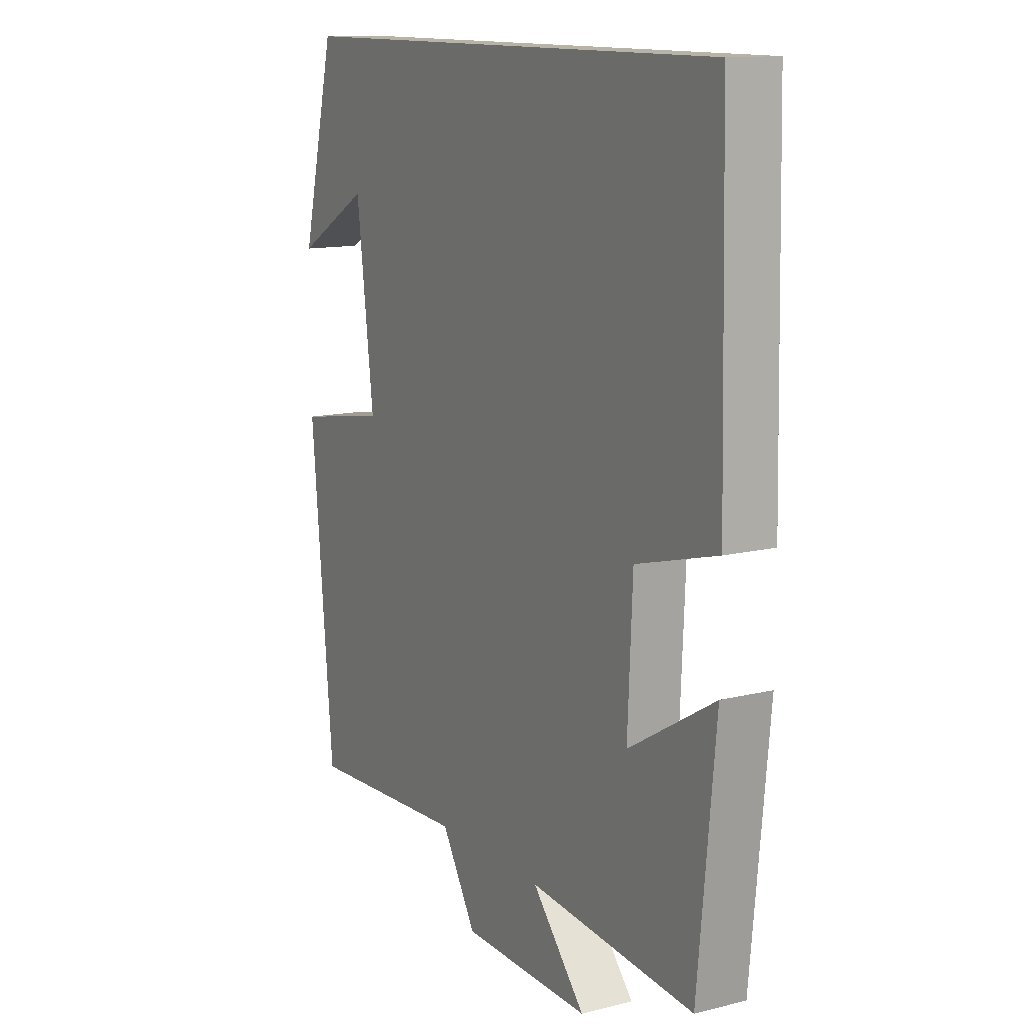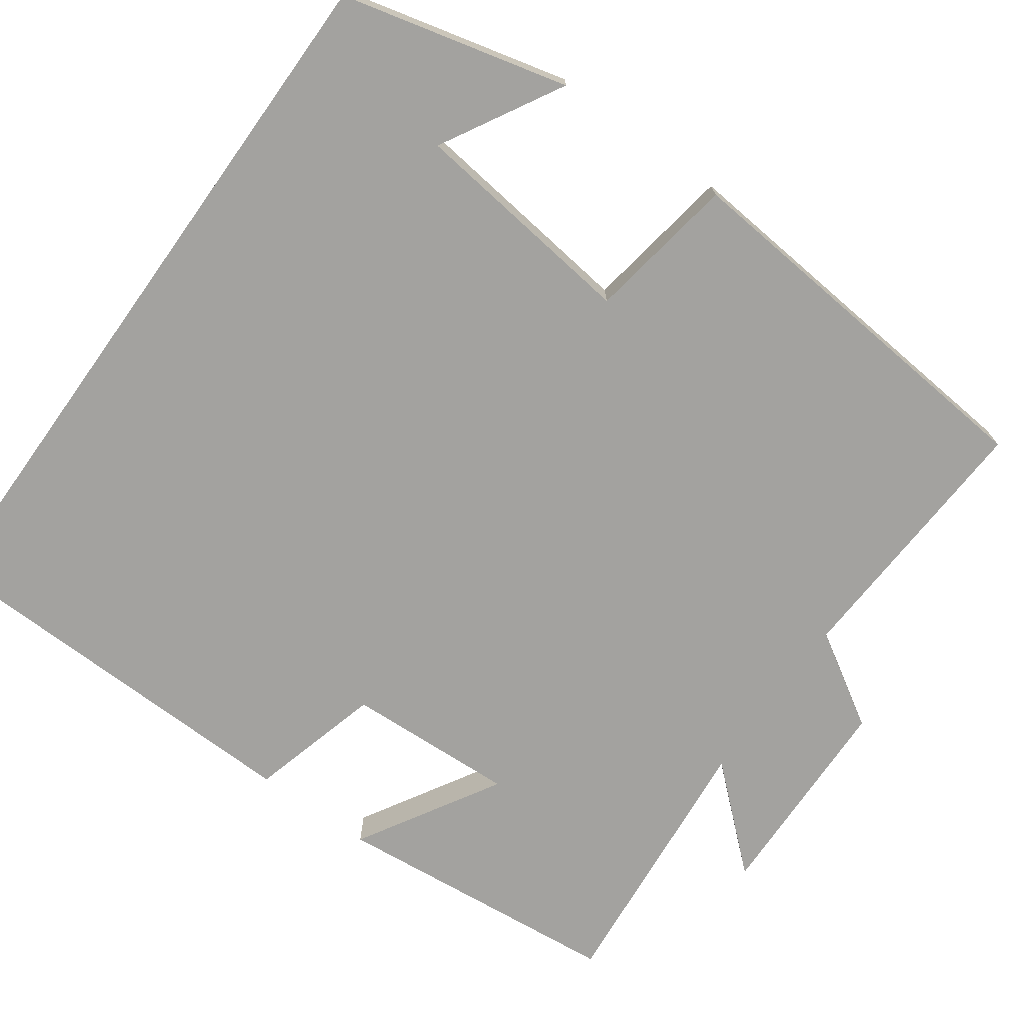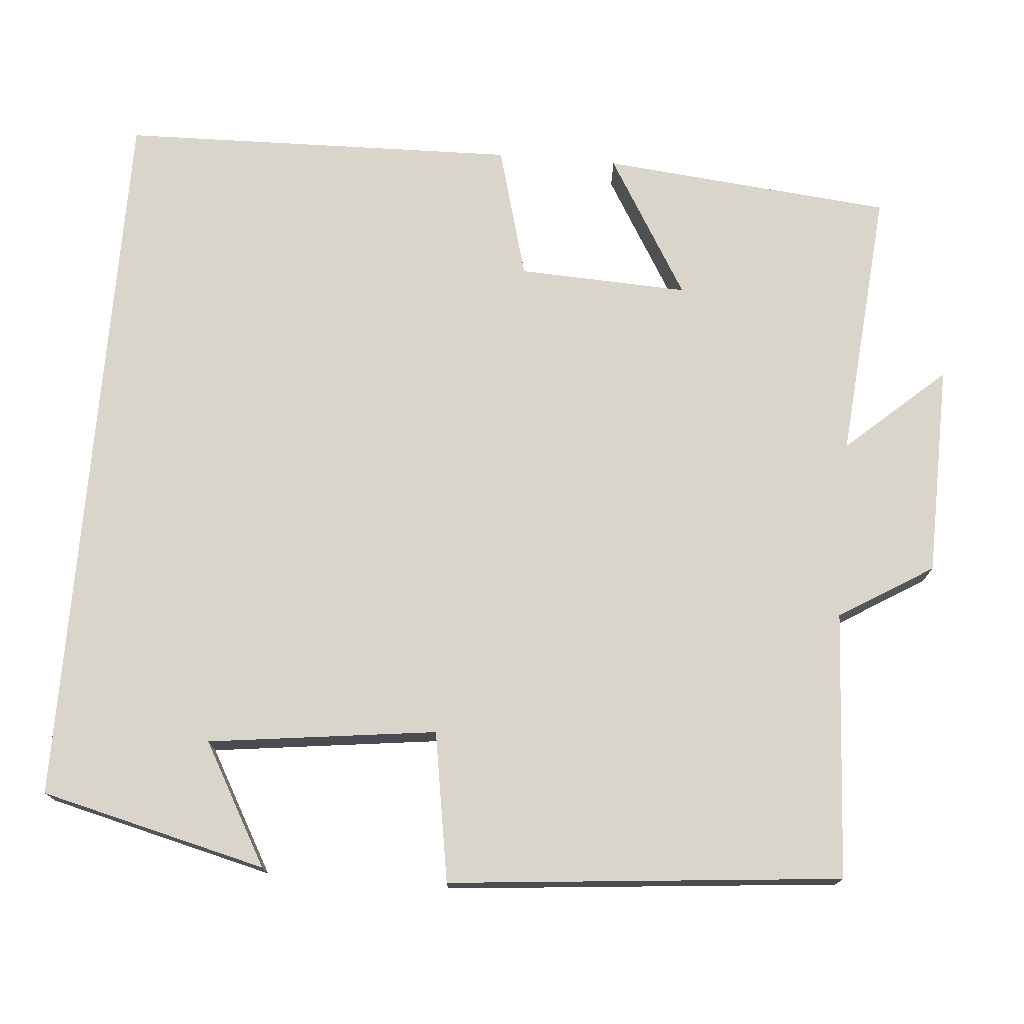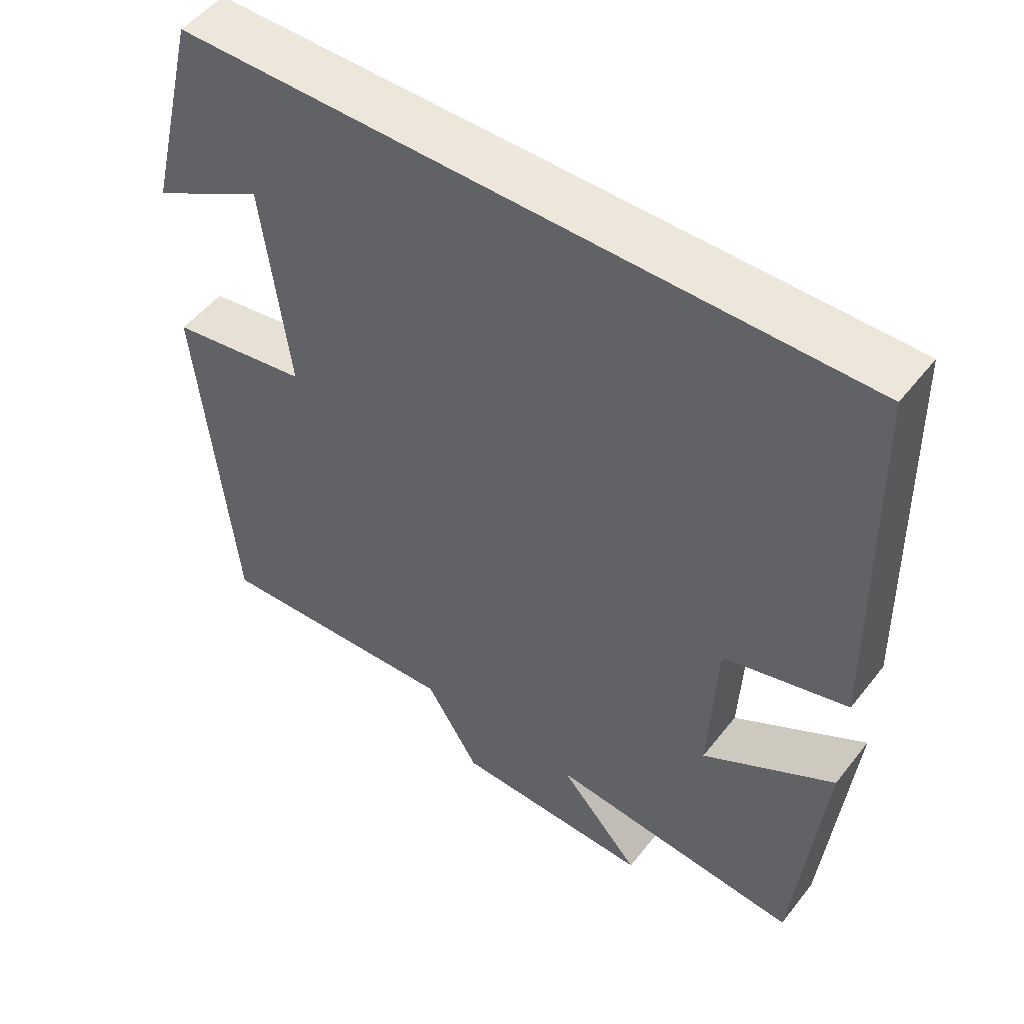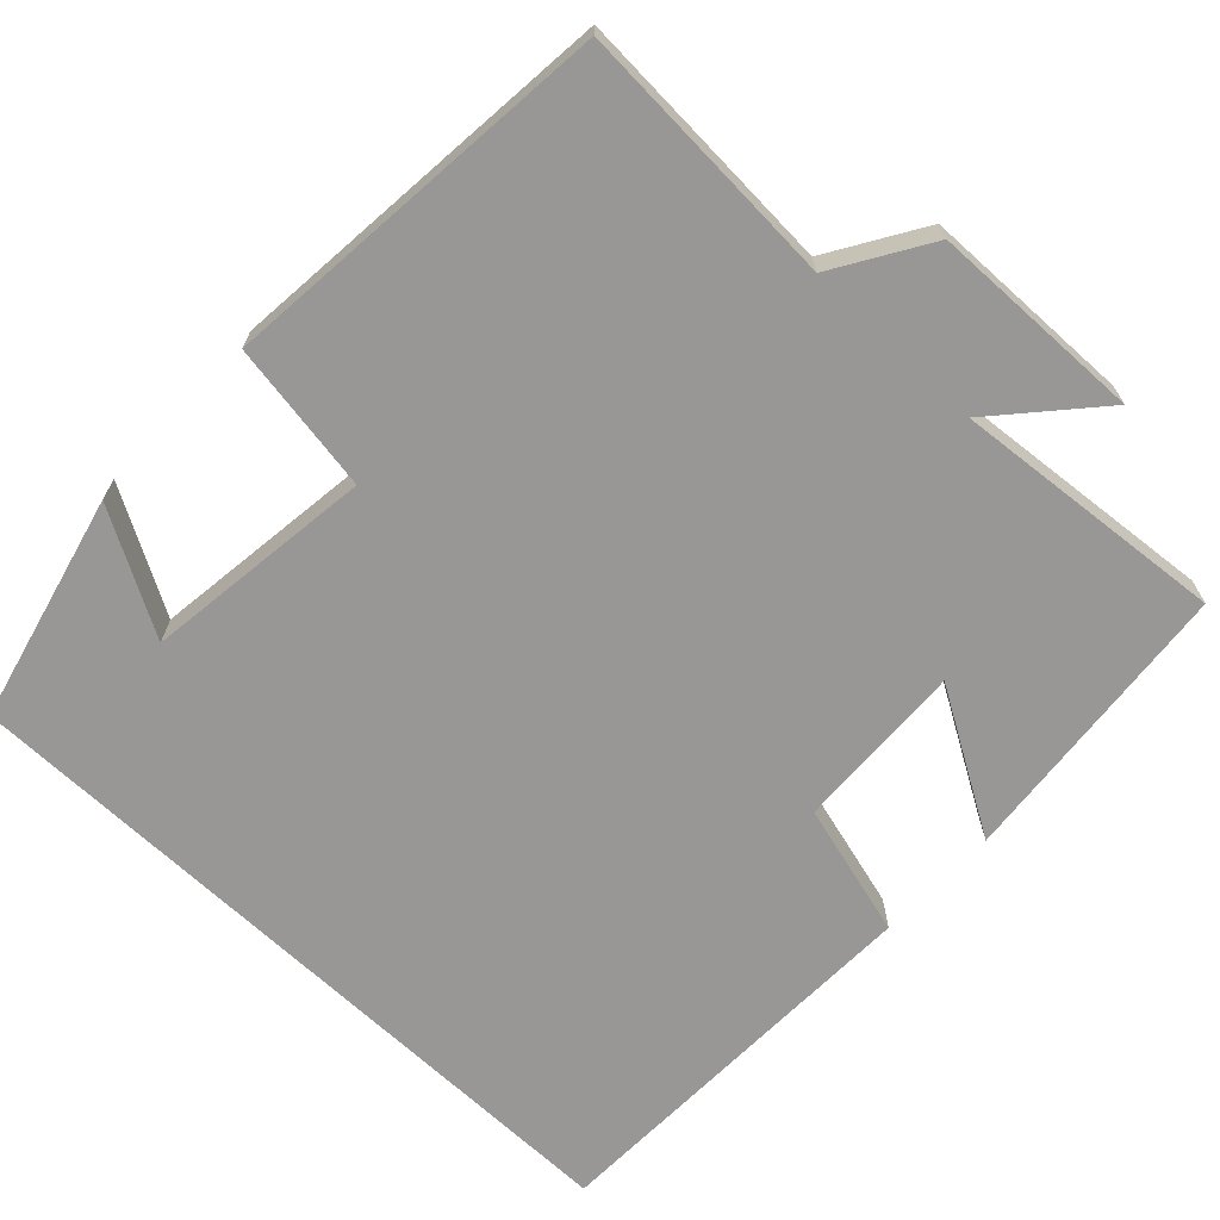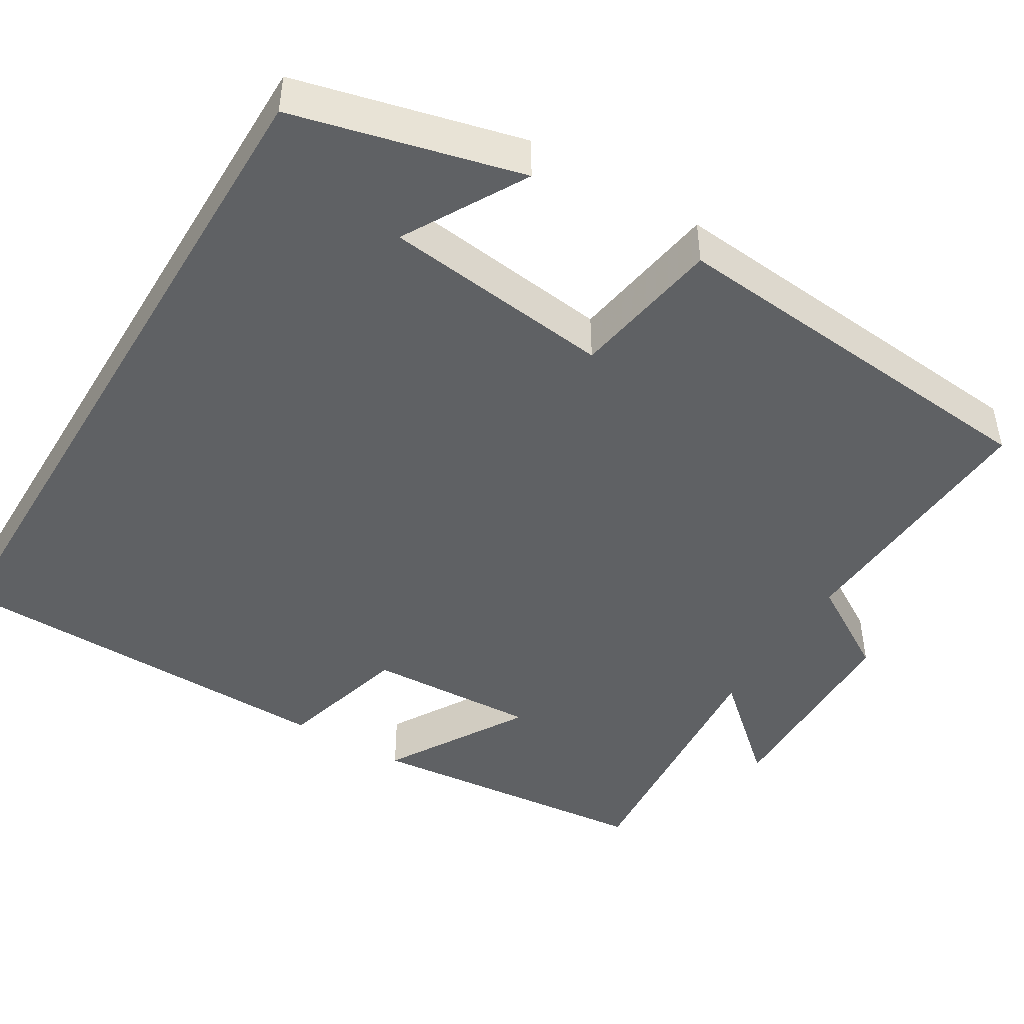
<metadata>
{"format":"obj","ext":"obj","renderer":"f3d","projection":"perspective","resolution":1024,"background":"white","views":[{"elev":12.8,"azim":-119.7,"up":"+Z"},{"elev":-72.6,"azim":54.4,"up":"+Y"},{"elev":74.5,"azim":94.7,"up":"+Y"},{"elev":51.0,"azim":-143.2,"up":"+Z"},{"elev":-68.2,"azim":136.6,"up":"+Y"},{"elev":-45.7,"azim":58.9,"up":"+Y"}]}
</metadata>
<code>
v -0.464 0.07 -0.531
v -0.5 0.07 -0.162
v -0.321 0.07 -0.268
v -0.331 0.07 -0.052
v -0.5 0.07 -0.006
v -0.488 0.07 0.5
v 0.429 0.07 0.5
v 0.5 0.07 0.213
v 0.346 0.07 0.3
v 0.31 0.07 0.01
v 0.5 0.07 -0.021
v 0.454 0.07 -0.519
v 0.114 0.07 -0.5
v 0.041 0.07 -0.619
v -0.229 0.07 -0.625
v -0.118 0.07 -0.5
v -0.464 0 -0.531
v -0.5 0 -0.162
v -0.321 0 -0.268
v -0.331 0 -0.052
v -0.5 0 -0.006
v -0.488 0 0.5
v 0.429 0 0.5
v 0.5 0 0.213
v 0.346 0 0.3
v 0.31 0 0.01
v 0.5 0 -0.021
v 0.454 0 -0.519
v 0.114 0 -0.5
v 0.041 0 -0.619
v -0.229 0 -0.625
v -0.118 0 -0.5
f 13 14 15 16
f 10 11 12 13
f 9 10 13 16
f 7 8 9
f 4 5 6 7
f 3 4 7 9
f 16 1 2 3
f 3 9 16
f 32 31 30 29
f 29 28 27 26
f 32 29 26 25
f 25 24 23
f 23 22 21 20
f 25 23 20 19
f 19 18 17 32
f 32 25 19
f 1 17 18 2
f 2 18 19 3
f 3 19 20 4
f 4 20 21 5
f 5 21 22 6
f 6 22 23 7
f 7 23 24 8
f 8 24 25 9
f 9 25 26 10
f 10 26 27 11
f 11 27 28 12
f 12 28 29 13
f 13 29 30 14
f 14 30 31 15
f 15 31 32 16
f 16 32 17 1

</code>
